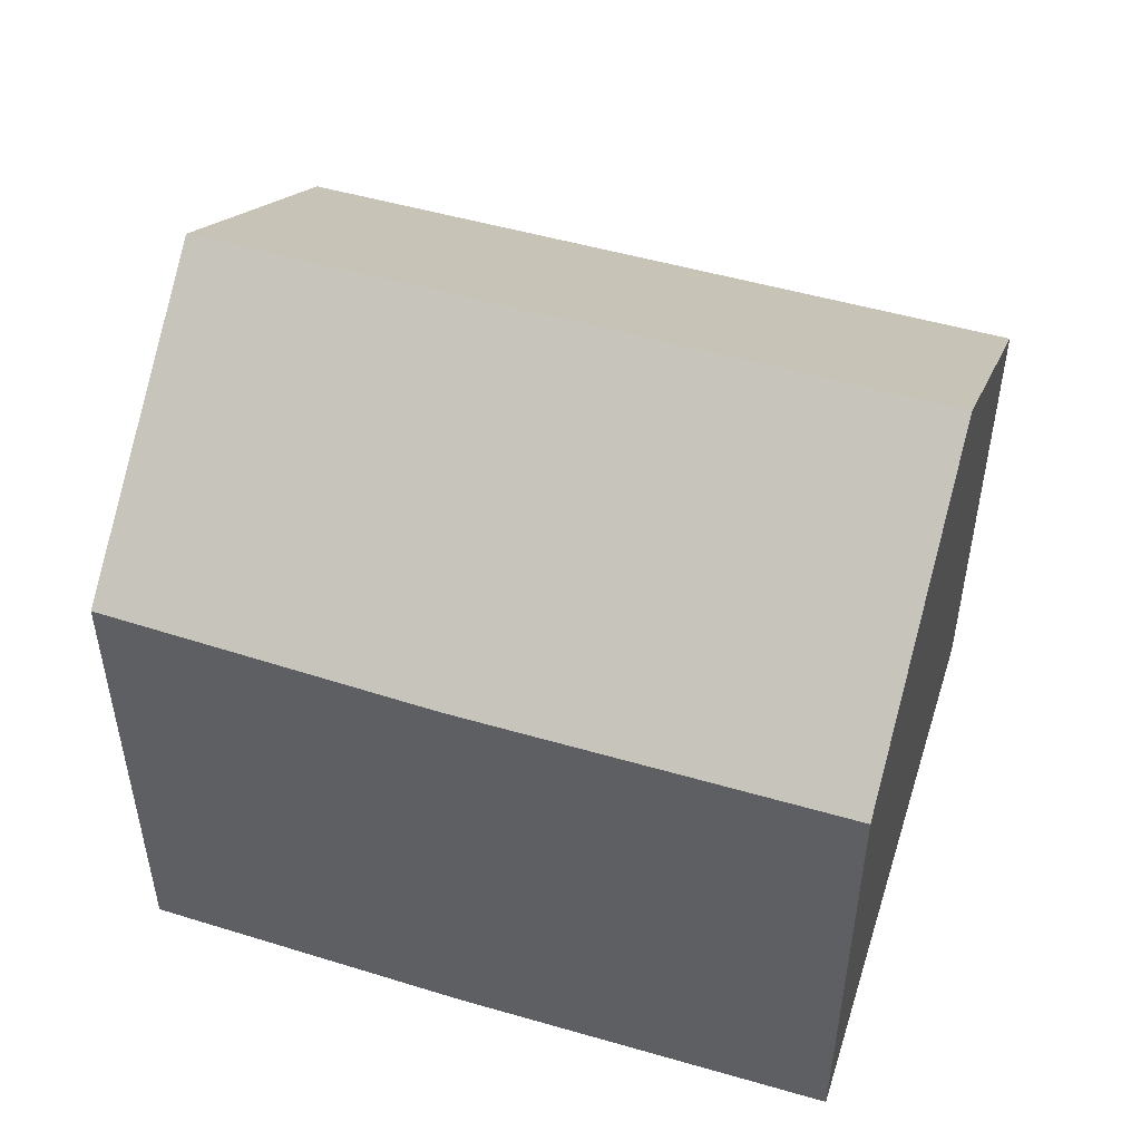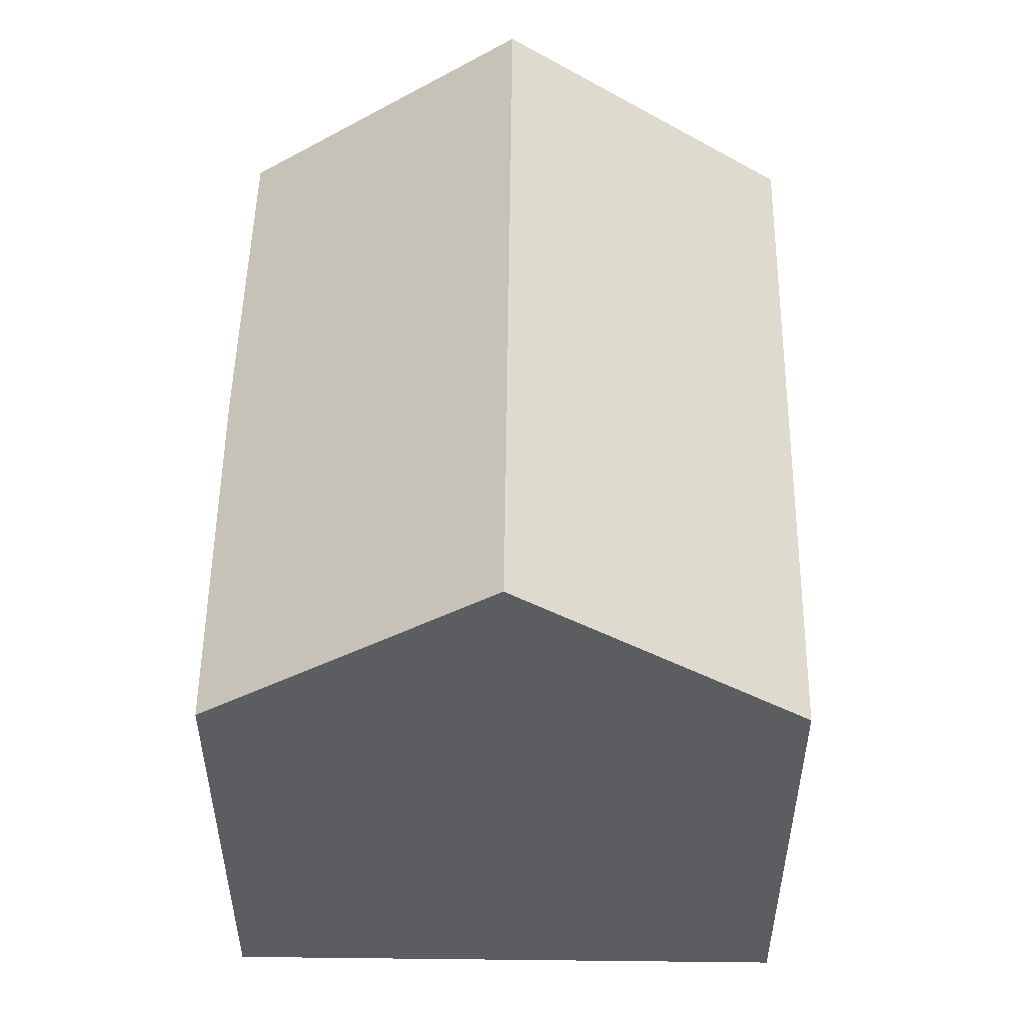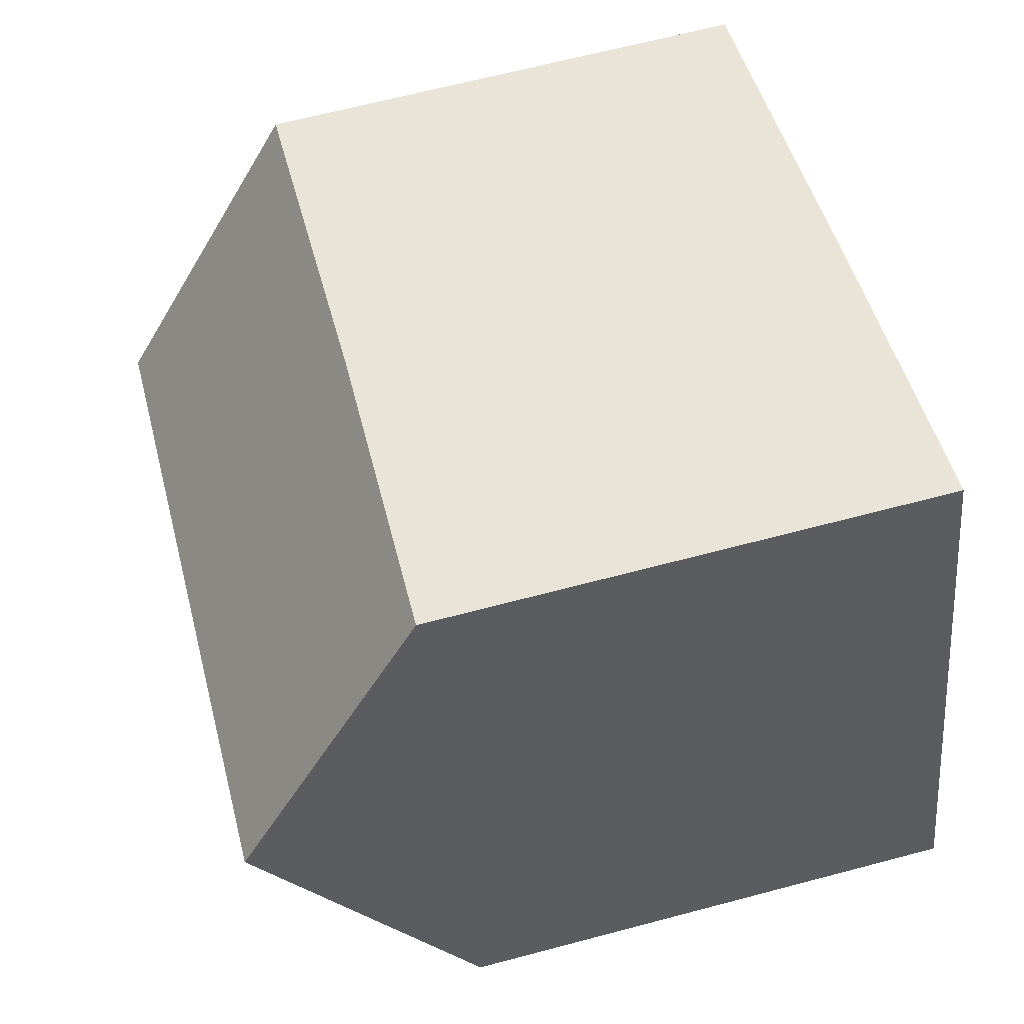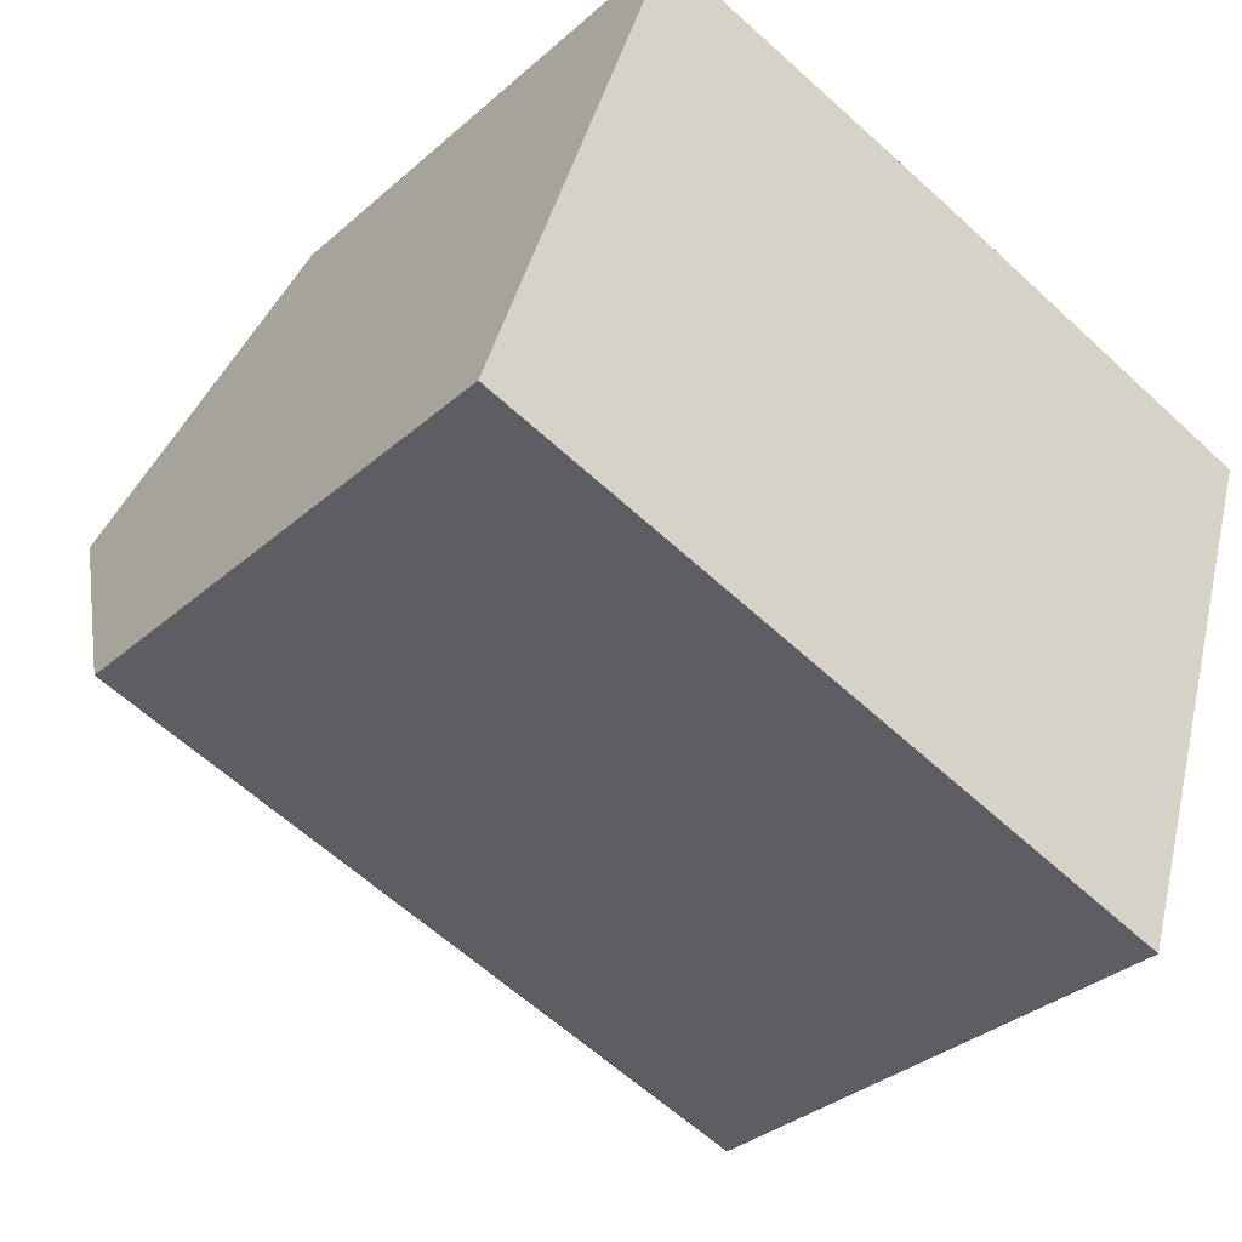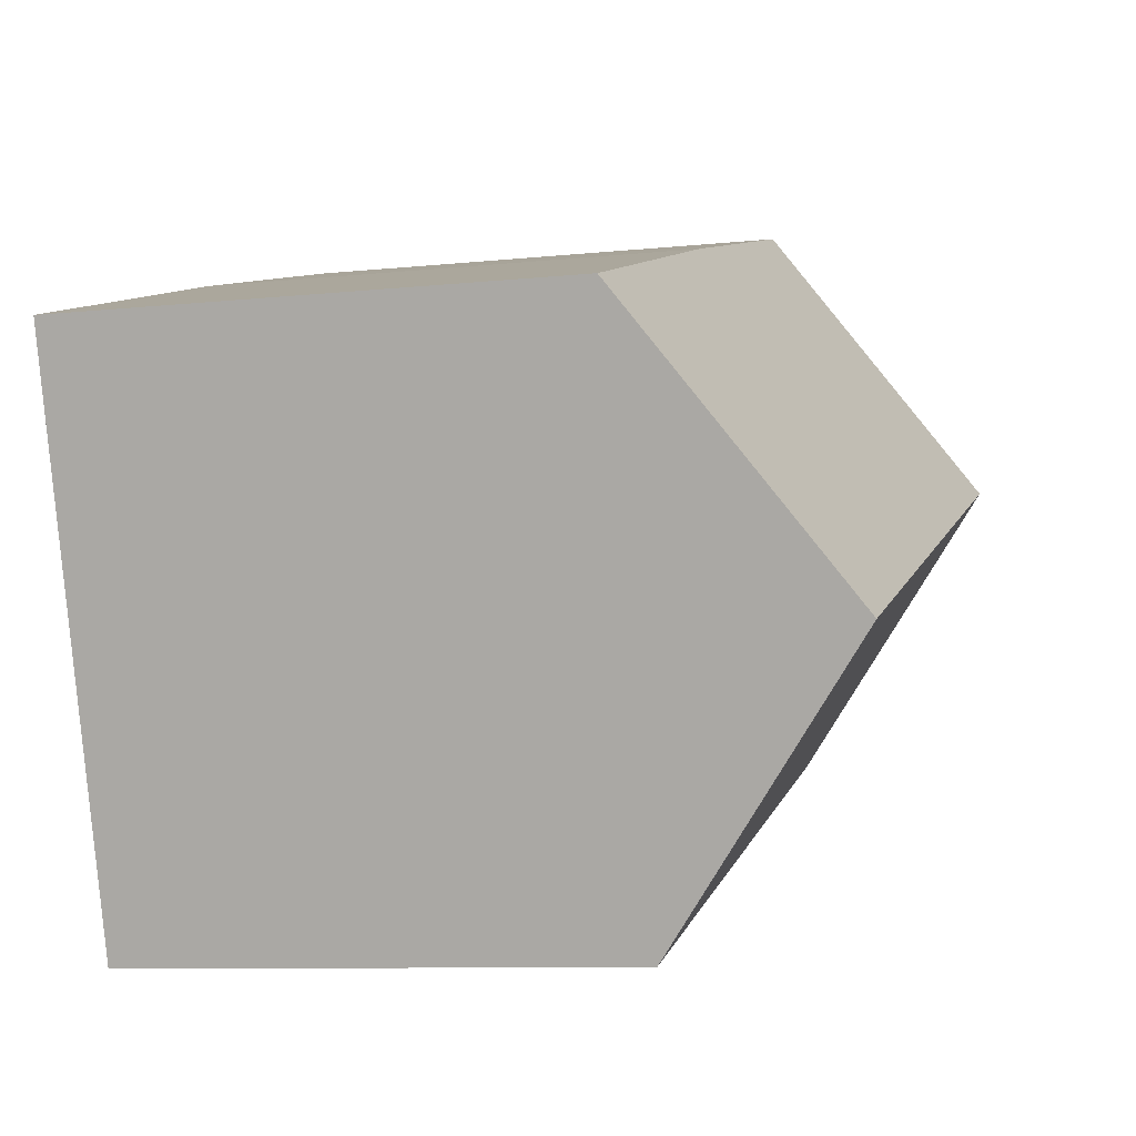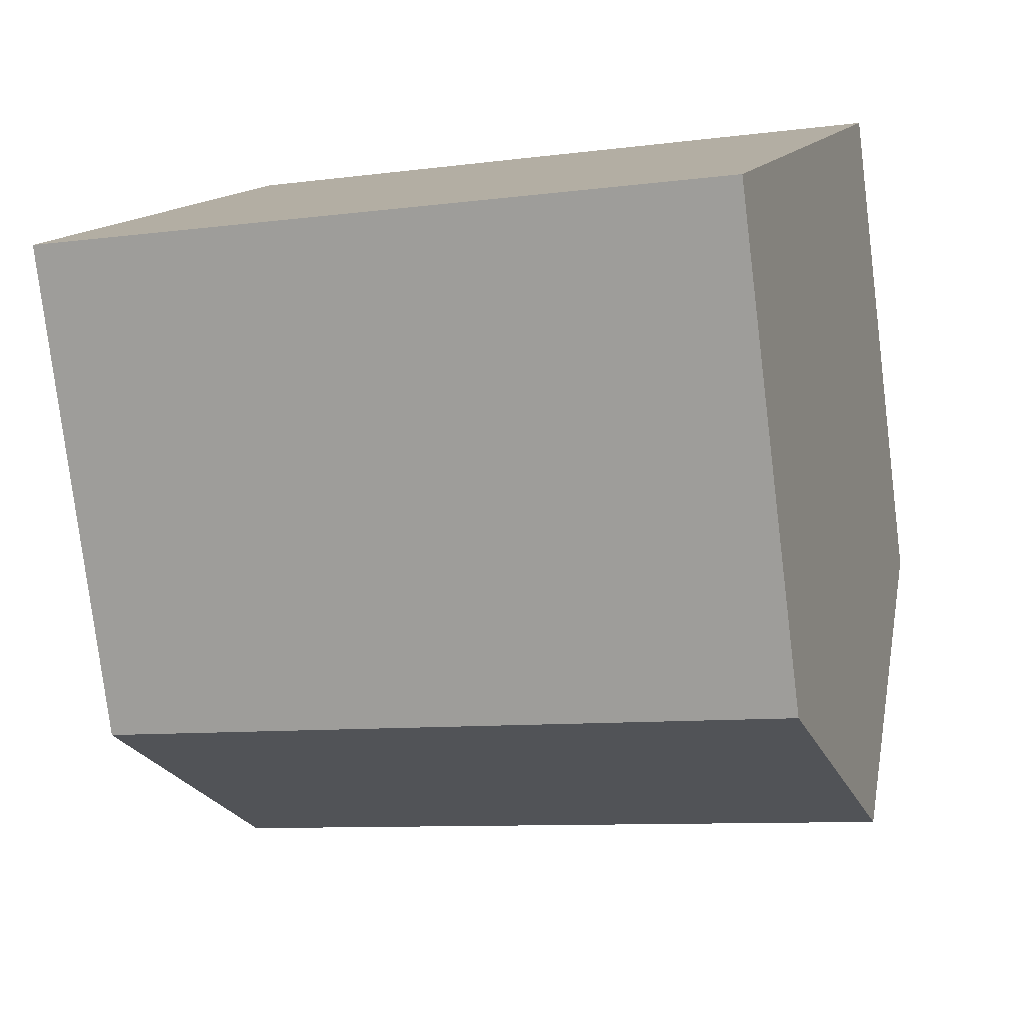
<metadata>
{"format":"obj","ext":"obj","renderer":"f3d","projection":"perspective","resolution":1024,"background":"white","views":[{"elev":51.7,"azim":35.4,"up":"+Y"},{"elev":52.9,"azim":108.8,"up":"+Y"},{"elev":65.8,"azim":-104.9,"up":"+Z"},{"elev":-33.4,"azim":-40.2,"up":"+Z"},{"elev":-8.9,"azim":105.9,"up":"+Z"},{"elev":-78.6,"azim":7.0,"up":"+Z"}]}
</metadata>
<code>
v  13.31 12.28 0.915
v  8.604 8.7 7.763
v  14.88 8.684 5.725
v  1.575 12.28 4.768
v  3.11 8.802 9.415
v  0 8.712 5.335e-16
v  11.75 8.712 -3.857
v  11.75 2.362e-16 -3.857
v  0 0 0
v  3.11 -5.765e-16 9.415
v  1.575 -2.92e-16 4.768
v  8.604 -4.753e-16 7.763
v  14.88 -3.506e-16 5.725
v  13.31 -5.603e-17 0.915
g defaultobject
f 1 2 3
f 2 1 4
f 2 4 5
f 6 1 7
f 1 6 4
f 8 6 7
f 6 8 9
f 6 5 4
f 5 6 9
f 5 9 10
f 10 9 11
f 10 2 5
f 2 10 12
f 12 3 2
f 3 12 13
f 3 7 1
f 7 3 8
f 8 3 14
f 14 3 13
f 14 9 8
f 9 14 11
f 11 14 13
f 11 13 10
f 10 13 12

</code>
